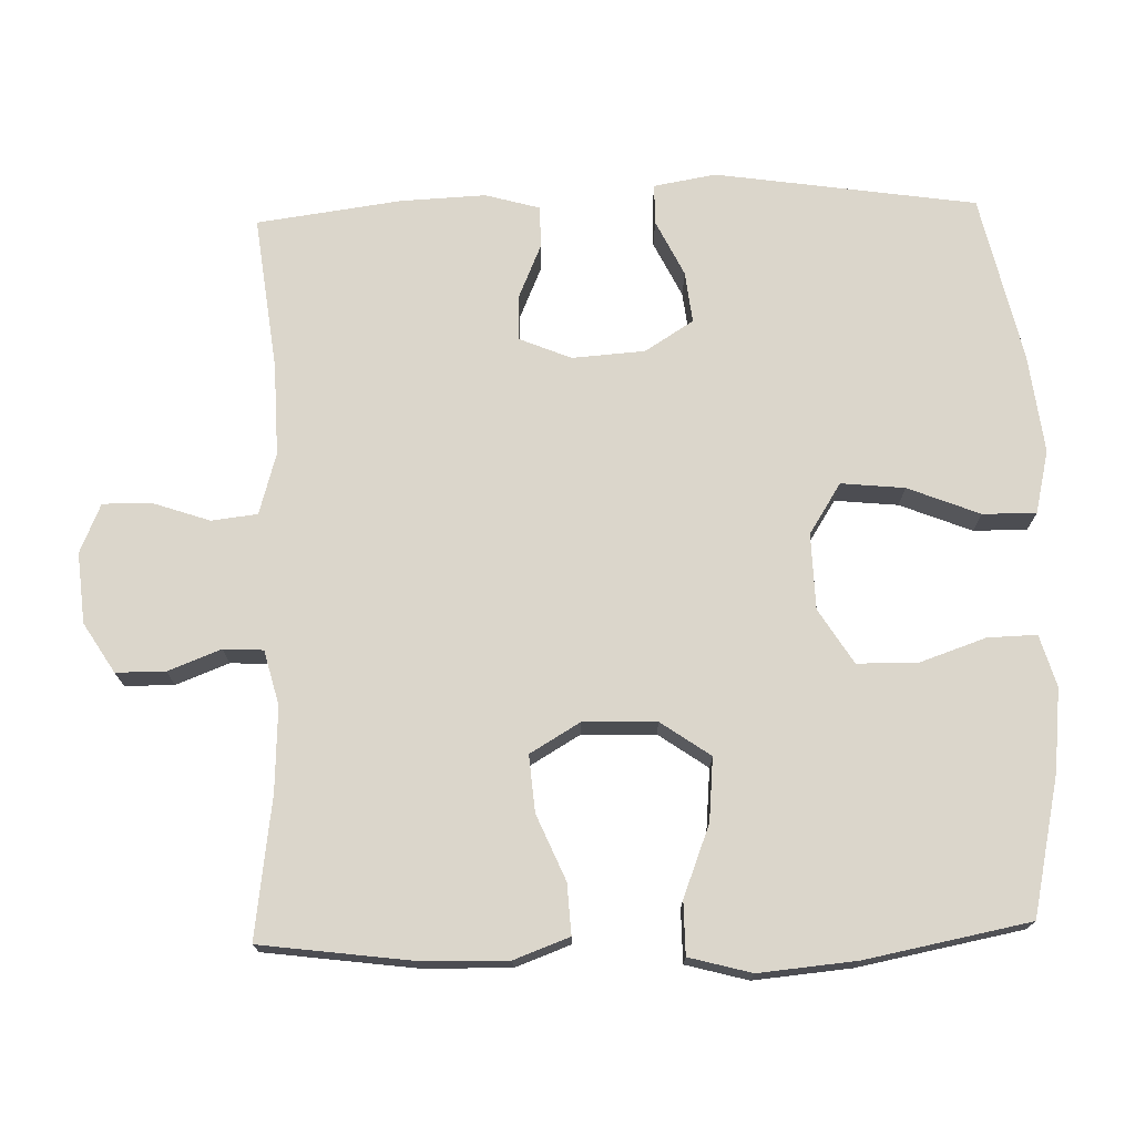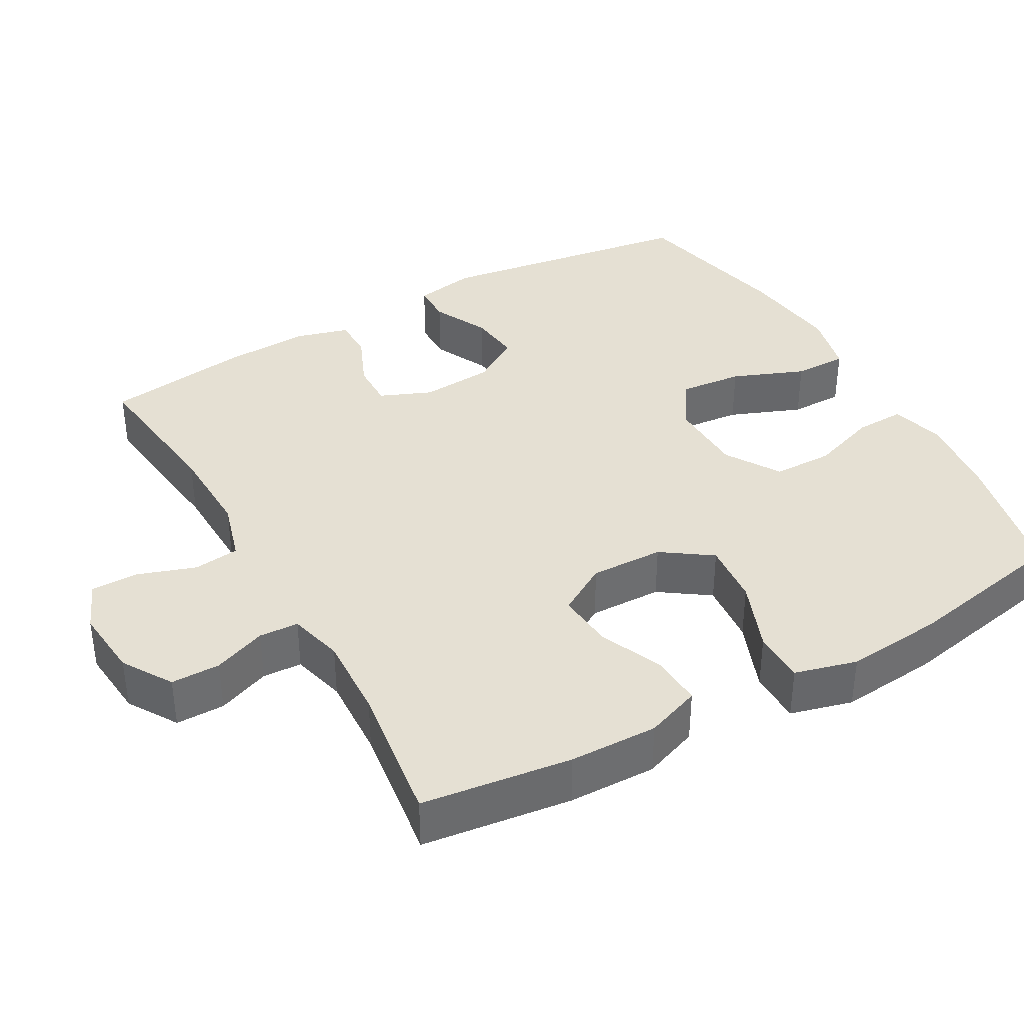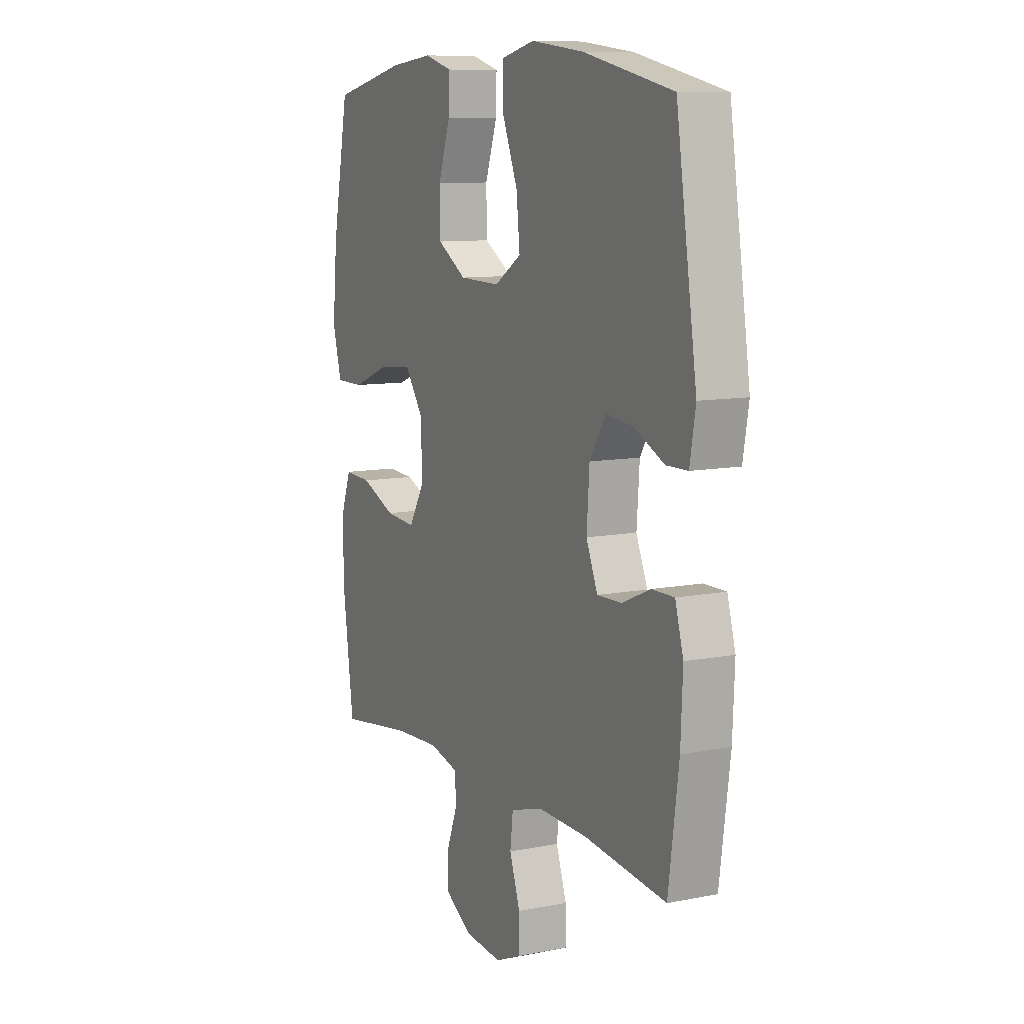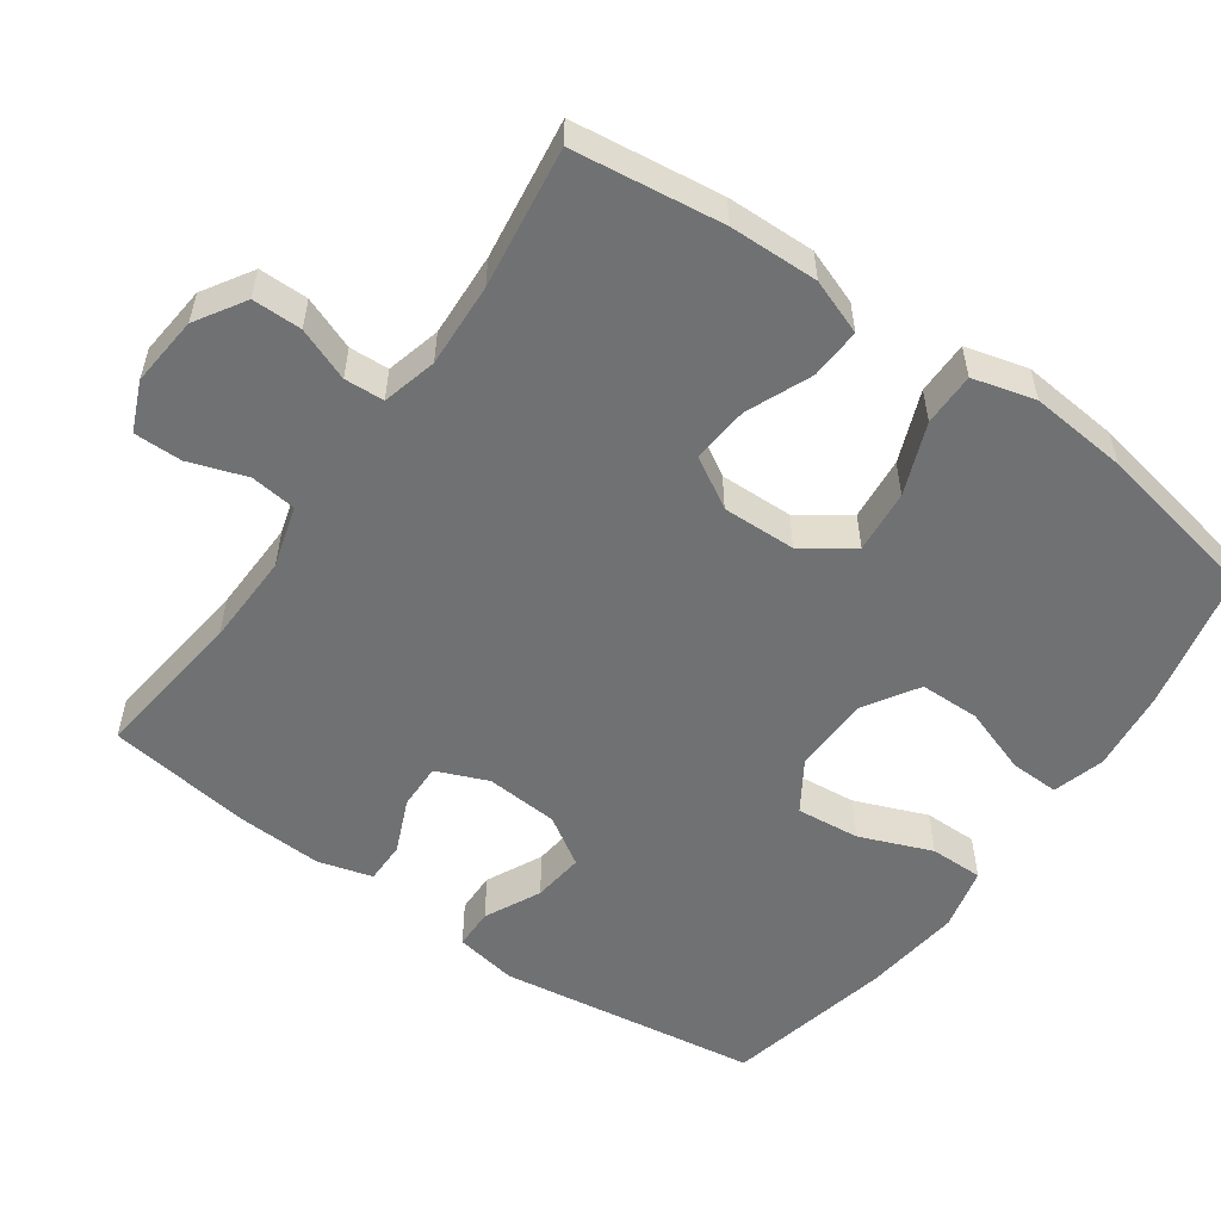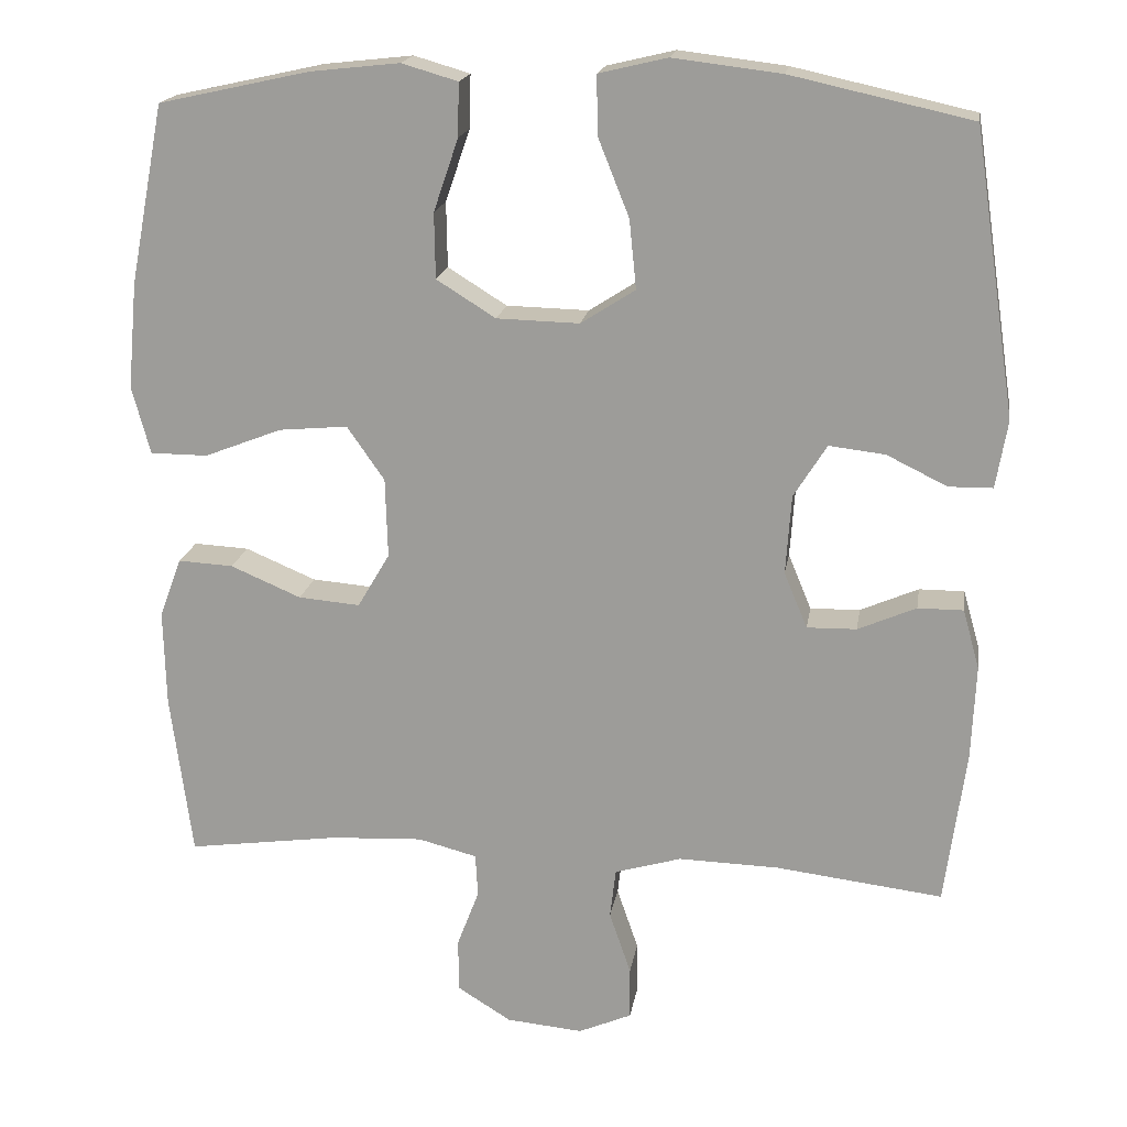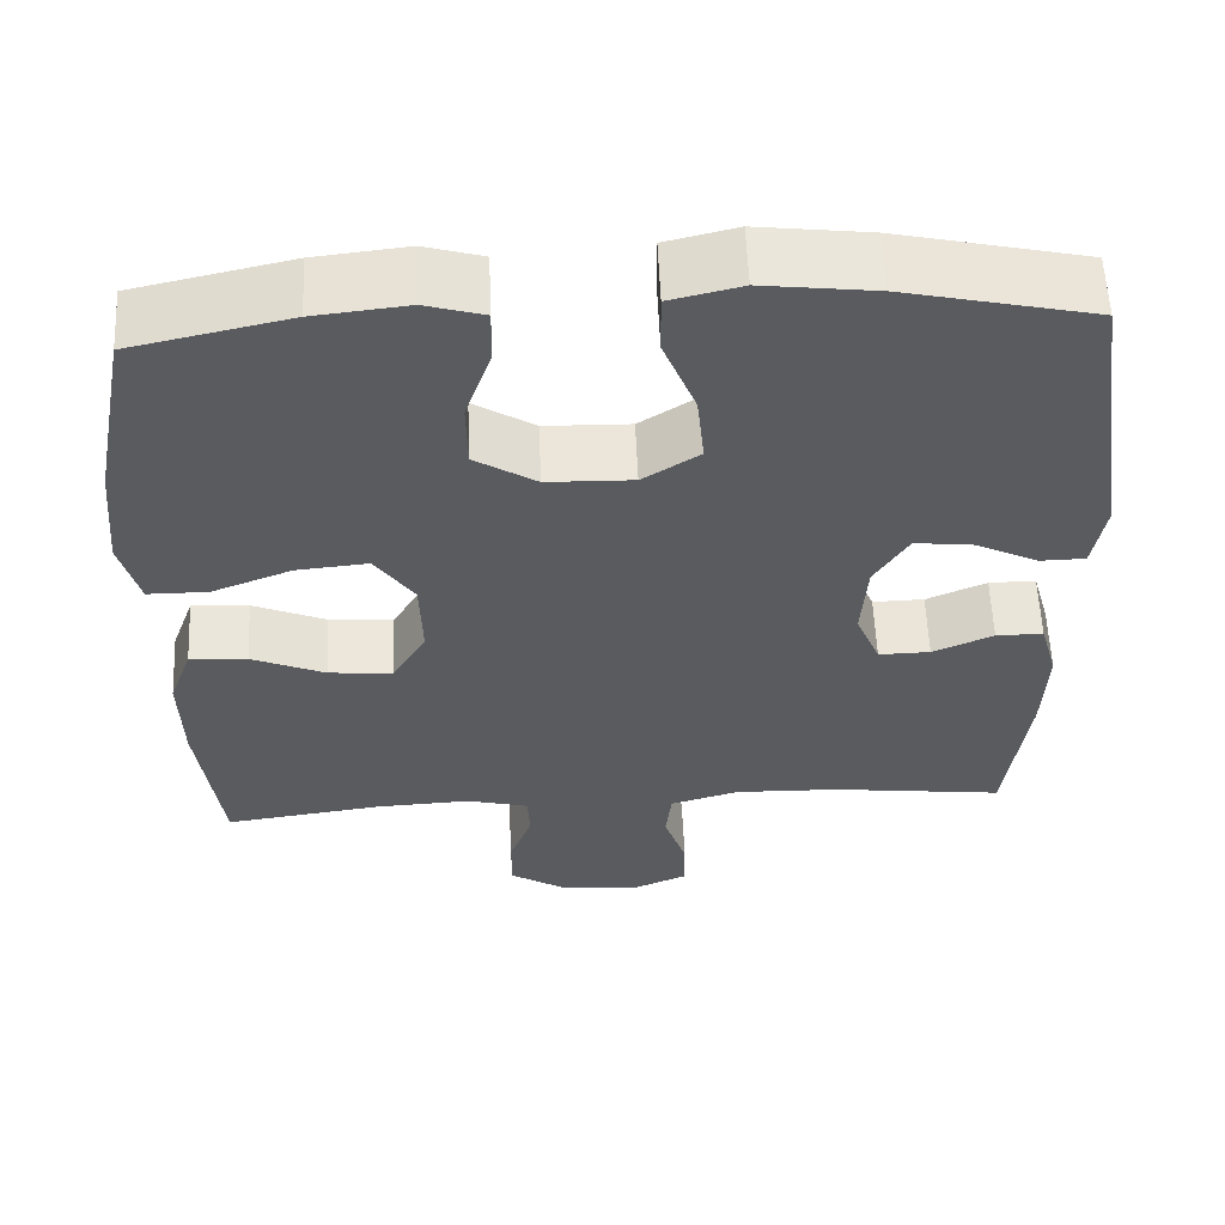
<metadata>
{"format":"obj","ext":"obj","renderer":"f3d","projection":"perspective","resolution":1024,"background":"white","views":[{"elev":73.5,"azim":-91.7,"up":"+Y"},{"elev":38.2,"azim":-119.5,"up":"+Y"},{"elev":9.9,"azim":63.0,"up":"+Z"},{"elev":-55.2,"azim":-125.3,"up":"+Y"},{"elev":18.1,"azim":9.0,"up":"+Z"},{"elev":57.7,"azim":-2.5,"up":"+Z"}]}
</metadata>
<code>
o path406
v -0.3067 0.0375 -0.4539
v -0.1902 0.0375 -0.4481
v -0.1148 0.0375 -0.4677
v -0.1117 0.0375 -0.5226
v -0.1398 0.0375 -0.5961
v -0.1395 0.0375 -0.6644
v -0.07093 0.0375 -0.707
v 0.02673 0.0375 -0.716
v 0.09465 0.0375 -0.6866
v 0.0941 0.0375 -0.6199
v 0.06669 0.0375 -0.5399
v 0.07412 0.0375 -0.4766
v 0.1589 0.0375 -0.4517
v 0.287 0.0375 -0.4551
v 0.5 0.0375 -0.4808
v 0.5269 0.0375 -0.281
v 0.532 0.0375 -0.1624
v 0.5107 0.0375 -0.08696
v 0.4529 0.0375 -0.08715
v 0.3786 0.0375 -0.1193
v 0.3154 0.0375 -0.1206
v 0.2857 0.0375 -0.0495
v 0.2927 0.0375 0.05146
v 0.3349 0.0375 0.1187
v 0.4062 0.0375 0.1104
v 0.4835 0.0375 0.07272
v 0.5392 0.0375 0.07352
v 0.554 0.0375 0.1598
v 0.5 0.0375 0.5209
v 0.269 0.0375 0.5721
v 0.1318 0.0375 0.5887
v 0.04464 0.0375 0.568
v 0.04531 0.0375 0.494
v 0.08522 0.0375 0.3942
v 0.09417 0.0375 0.3064
v 0.02456 0.0375 0.2618
v -0.08071 0.0375 0.2645
v -0.1561 0.0375 0.3115
v -0.1575 0.0375 0.3948
v -0.126 0.0375 0.4869
v -0.1241 0.0375 0.5551
v -0.1957 0.0375 0.5759
v -0.3095 0.0375 0.5633
v -0.5019 0.0375 0.5209
v -0.5455 0.0375 0.2931
v -0.5577 0.0375 0.1577
v -0.5344 0.0375 0.07127
v -0.4609 0.0375 0.071
v -0.3626 0.0375 0.1093
v -0.2749 0.0375 0.1175
v -0.2271 0.0375 0.04915
v -0.2242 0.0375 -0.05255
v -0.2651 0.0375 -0.122
v -0.3437 0.0375 -0.1155
v -0.4338 0.0375 -0.07726
v -0.5042 0.0375 -0.07339
v -0.5322 0.0375 -0.1499
v -0.5292 0.0375 -0.2728
v -0.5019 0.0375 -0.4808
v -0.3067 -0.0375 -0.4539
v -0.1902 -0.0375 -0.4481
v -0.1148 -0.0375 -0.4677
v -0.1117 -0.0375 -0.5226
v -0.1398 -0.0375 -0.5961
v -0.1395 -0.0375 -0.6644
v -0.07093 -0.0375 -0.707
v 0.02673 -0.0375 -0.716
v 0.09465 -0.0375 -0.6866
v 0.0941 -0.0375 -0.6199
v 0.06669 -0.0375 -0.5399
v 0.07412 -0.0375 -0.4766
v 0.1589 -0.0375 -0.4517
v 0.287 -0.0375 -0.4551
v 0.5 -0.0375 -0.4808
v 0.5269 -0.0375 -0.281
v 0.532 -0.0375 -0.1624
v 0.5107 -0.0375 -0.08696
v 0.4529 -0.0375 -0.08715
v 0.3786 -0.0375 -0.1193
v 0.3154 -0.0375 -0.1206
v 0.2857 -0.0375 -0.0495
v 0.2927 -0.0375 0.05146
v 0.3349 -0.0375 0.1187
v 0.4062 -0.0375 0.1104
v 0.4835 -0.0375 0.07272
v 0.5392 -0.0375 0.07352
v 0.554 -0.0375 0.1598
v 0.5 -0.0375 0.5209
v 0.269 -0.0375 0.5721
v 0.1318 -0.0375 0.5887
v 0.04464 -0.0375 0.568
v 0.04531 -0.0375 0.494
v 0.08522 -0.0375 0.3942
v 0.09417 -0.0375 0.3064
v 0.02456 -0.0375 0.2618
v -0.08071 -0.0375 0.2645
v -0.1561 -0.0375 0.3115
v -0.1575 -0.0375 0.3948
v -0.126 -0.0375 0.4869
v -0.1241 -0.0375 0.5551
v -0.1957 -0.0375 0.5759
v -0.3095 -0.0375 0.5633
v -0.5019 -0.0375 0.5209
v -0.5455 -0.0375 0.2931
v -0.5577 -0.0375 0.1577
v -0.5344 -0.0375 0.07127
v -0.4609 -0.0375 0.071
v -0.3626 -0.0375 0.1093
v -0.2749 -0.0375 0.1175
v -0.2271 -0.0375 0.04915
v -0.2242 -0.0375 -0.05255
v -0.2651 -0.0375 -0.122
v -0.3437 -0.0375 -0.1155
v -0.4338 -0.0375 -0.07726
v -0.5042 -0.0375 -0.07339
v -0.5322 -0.0375 -0.1499
v -0.5292 -0.0375 -0.2728
v -0.5019 -0.0375 -0.4808
v -0.07093 0.0375 -0.707
v 0.02673 0.0375 -0.716
v 0.09465 0.0375 -0.6866
v 0.09465 0.0375 -0.6866
v -0.1395 0.0375 -0.6644
v 0.0941 0.0375 -0.6199
v -0.1398 0.0375 -0.5961
v 0.06669 0.0375 -0.5399
v -0.1117 0.0375 -0.5226
v 0.07412 0.0375 -0.4766
v 0.07412 0.0375 -0.4766
v -0.1148 0.0375 -0.4677
v -0.1148 0.0375 -0.4677
v 0.1589 0.0375 -0.4517
v 0.287 0.0375 -0.4551
v 0.5 0.0375 -0.4808
v 0.5 0.0375 -0.4808
v -0.5019 0.0375 -0.4808
v -0.5019 0.0375 -0.4808
v -0.3067 0.0375 -0.4539
v -0.1902 0.0375 -0.4481
v 0.5269 0.0375 -0.281
v -0.5292 0.0375 -0.2728
v 0.532 0.0375 -0.1624
v -0.5322 0.0375 -0.1499
v 0.5107 0.0375 -0.08696
v 0.5107 0.0375 -0.08696
v -0.5042 0.0375 -0.07339
v -0.5042 0.0375 -0.07339
v -0.2651 0.0375 -0.122
v -0.2651 0.0375 -0.122
v -0.3437 0.0375 -0.1155
v 0.3786 0.0375 -0.1193
v 0.3154 0.0375 -0.1206
v 0.3154 0.0375 -0.1206
v -0.2242 0.0375 -0.05255
v 0.2857 0.0375 -0.0495
v 0.4529 0.0375 -0.08715
v -0.4338 0.0375 -0.07726
v -0.2271 0.0375 0.04915
v 0.2927 0.0375 0.05146
v -0.2749 0.0375 0.1175
v -0.2749 0.0375 0.1175
v 0.3349 0.0375 0.1187
v 0.3349 0.0375 0.1187
v -0.5344 0.0375 0.07127
v -0.5344 0.0375 0.07127
v -0.4609 0.0375 0.071
v -0.3626 0.0375 0.1093
v -0.5577 0.0375 0.1577
v 0.4062 0.0375 0.1104
v 0.4835 0.0375 0.07272
v 0.5392 0.0375 0.07352
v 0.5392 0.0375 0.07352
v 0.554 0.0375 0.1598
v -0.5455 0.0375 0.2931
v 0.02456 0.0375 0.2618
v -0.08071 0.0375 0.2645
v 0.09417 0.0375 0.3064
v 0.09417 0.0375 0.3064
v -0.1561 0.0375 0.3115
v 0.08522 0.0375 0.3942
v -0.1575 0.0375 0.3948
v 0.04531 0.0375 0.494
v -0.126 0.0375 0.4869
v -0.5019 0.0375 0.5209
v -0.5019 0.0375 0.5209
v -0.1241 0.0375 0.5551
v -0.1241 0.0375 0.5551
v 0.04464 0.0375 0.568
v 0.04464 0.0375 0.568
v 0.5 0.0375 0.5209
v 0.5 0.0375 0.5209
v -0.3095 0.0375 0.5633
v 0.269 0.0375 0.5721
v -0.1957 0.0375 0.5759
v 0.1318 0.0375 0.5887
v -0.07093 -0.0375 -0.707
v 0.02673 -0.0375 -0.716
v 0.09465 -0.0375 -0.6866
v 0.09465 -0.0375 -0.6866
v -0.1395 -0.0375 -0.6644
v 0.0941 -0.0375 -0.6199
v -0.1398 -0.0375 -0.5961
v 0.06669 -0.0375 -0.5399
v -0.1117 -0.0375 -0.5226
v 0.07412 -0.0375 -0.4766
v 0.07412 -0.0375 -0.4766
v -0.1148 -0.0375 -0.4677
v -0.1148 -0.0375 -0.4677
v 0.1589 -0.0375 -0.4517
v 0.287 -0.0375 -0.4551
v 0.5 -0.0375 -0.4808
v 0.5 -0.0375 -0.4808
v -0.5019 -0.0375 -0.4808
v -0.5019 -0.0375 -0.4808
v -0.3067 -0.0375 -0.4539
v -0.1902 -0.0375 -0.4481
v 0.5269 -0.0375 -0.281
v -0.5292 -0.0375 -0.2728
v 0.532 -0.0375 -0.1624
v -0.5322 -0.0375 -0.1499
v 0.5107 -0.0375 -0.08696
v 0.5107 -0.0375 -0.08696
v -0.5042 -0.0375 -0.07339
v -0.5042 -0.0375 -0.07339
v -0.2651 -0.0375 -0.122
v -0.2651 -0.0375 -0.122
v -0.3437 -0.0375 -0.1155
v 0.3786 -0.0375 -0.1193
v 0.3154 -0.0375 -0.1206
v 0.3154 -0.0375 -0.1206
v -0.2242 -0.0375 -0.05255
v 0.2857 -0.0375 -0.0495
v 0.4529 -0.0375 -0.08715
v -0.4338 -0.0375 -0.07726
v -0.2271 -0.0375 0.04915
v 0.2927 -0.0375 0.05146
v -0.2749 -0.0375 0.1175
v -0.2749 -0.0375 0.1175
v 0.3349 -0.0375 0.1187
v 0.3349 -0.0375 0.1187
v -0.5344 -0.0375 0.07127
v -0.5344 -0.0375 0.07127
v -0.4609 -0.0375 0.071
v -0.3626 -0.0375 0.1093
v -0.5577 -0.0375 0.1577
v 0.4062 -0.0375 0.1104
v 0.4835 -0.0375 0.07272
v 0.5392 -0.0375 0.07352
v 0.5392 -0.0375 0.07352
v 0.554 -0.0375 0.1598
v -0.5455 -0.0375 0.2931
v 0.02456 -0.0375 0.2618
v -0.08071 -0.0375 0.2645
v 0.09417 -0.0375 0.3064
v 0.09417 -0.0375 0.3064
v -0.1561 -0.0375 0.3115
v 0.08522 -0.0375 0.3942
v -0.1575 -0.0375 0.3948
v 0.04531 -0.0375 0.494
v -0.126 -0.0375 0.4869
v -0.5019 -0.0375 0.5209
v -0.5019 -0.0375 0.5209
v -0.1241 -0.0375 0.5551
v -0.1241 -0.0375 0.5551
v 0.04464 -0.0375 0.568
v 0.04464 -0.0375 0.568
v 0.5 -0.0375 0.5209
v 0.5 -0.0375 0.5209
v -0.3095 -0.0375 0.5633
v 0.269 -0.0375 0.5721
v -0.1957 -0.0375 0.5759
v 0.1318 -0.0375 0.5887
f 223 220 234
f 215 227 218
f 254 236 239
f 256 237 253
f 258 251 256
f 244 245 243
f 231 205 232
f 243 245 241
f 228 219 233
f 217 228 210
f 251 244 256
f 219 228 217
f 217 210 211
f 203 196 201
f 205 231 207
f 252 236 254
f 196 202 200
f 263 271 260
f 252 235 231
f 252 231 232
f 201 197 198
f 205 207 204
f 204 202 203
f 231 225 207
f 233 219 221
f 261 251 269
f 225 215 216
f 265 259 272
f 234 220 227
f 228 229 210
f 232 205 209
f 260 271 258
f 253 235 252
f 227 215 225
f 235 253 237
f 229 209 210
f 257 254 270
f 272 259 257
f 196 197 201
f 207 225 216
f 232 209 229
f 244 237 256
f 272 257 270
f 252 232 236
f 250 247 248
f 270 254 239
f 196 203 202
f 245 244 251
f 215 218 213
f 267 246 250
f 250 246 247
f 270 239 267
f 239 246 267
f 205 204 203
f 271 269 258
f 269 251 258
f 218 227 220
f 7 8 67 66
f 8 122 199 67
f 6 7 66 65
f 9 10 69 68
f 5 6 65 64
f 10 11 70 69
f 4 5 64 63
f 11 129 206 70
f 131 4 63 208
f 12 13 72 71
f 14 135 212 73
f 137 1 60 214
f 2 3 62 61
f 13 14 73 72
f 1 2 61 60
f 15 16 75 74
f 58 59 118 117
f 16 17 76 75
f 57 58 117 116
f 17 145 222 76
f 147 57 116 224
f 149 54 113 226
f 20 153 230 79
f 52 53 112 111
f 21 22 81 80
f 19 20 79 78
f 18 19 78 77
f 55 56 115 114
f 54 55 114 113
f 51 52 111 110
f 22 23 82 81
f 161 51 110 238
f 23 163 240 82
f 165 48 107 242
f 48 49 108 107
f 46 47 106 105
f 25 26 85 84
f 26 172 249 85
f 27 28 87 86
f 49 50 109 108
f 24 25 84 83
f 45 46 105 104
f 36 37 96 95
f 178 36 95 255
f 37 38 97 96
f 34 35 94 93
f 38 39 98 97
f 33 34 93 92
f 39 40 99 98
f 185 45 104 262
f 40 187 264 99
f 189 33 92 266
f 28 191 268 87
f 43 44 103 102
f 29 30 89 88
f 42 43 102 101
f 41 42 101 100
f 31 32 91 90
f 30 31 90 89
f 146 157 143
f 138 141 150
f 177 162 159
f 179 176 160
f 181 179 174
f 167 166 168
f 154 155 128
f 166 164 168
f 151 156 142
f 140 133 151
f 174 179 167
f 142 140 151
f 140 134 133
f 126 124 119
f 128 130 154
f 175 177 159
f 119 123 125
f 186 183 194
f 175 154 158
f 175 155 154
f 124 121 120
f 128 127 130
f 127 126 125
f 154 130 148
f 156 144 142
f 184 192 174
f 148 139 138
f 188 195 182
f 157 150 143
f 151 133 152
f 155 132 128
f 183 181 194
f 176 175 158
f 150 148 138
f 158 160 176
f 152 133 132
f 180 193 177
f 195 180 182
f 119 124 120
f 130 139 148
f 155 152 132
f 167 179 160
f 195 193 180
f 175 159 155
f 173 171 170
f 193 162 177
f 119 125 126
f 168 174 167
f 138 136 141
f 190 173 169
f 173 170 169
f 193 190 162
f 162 190 169
f 128 126 127
f 194 181 192
f 192 181 174
f 141 143 150

</code>
